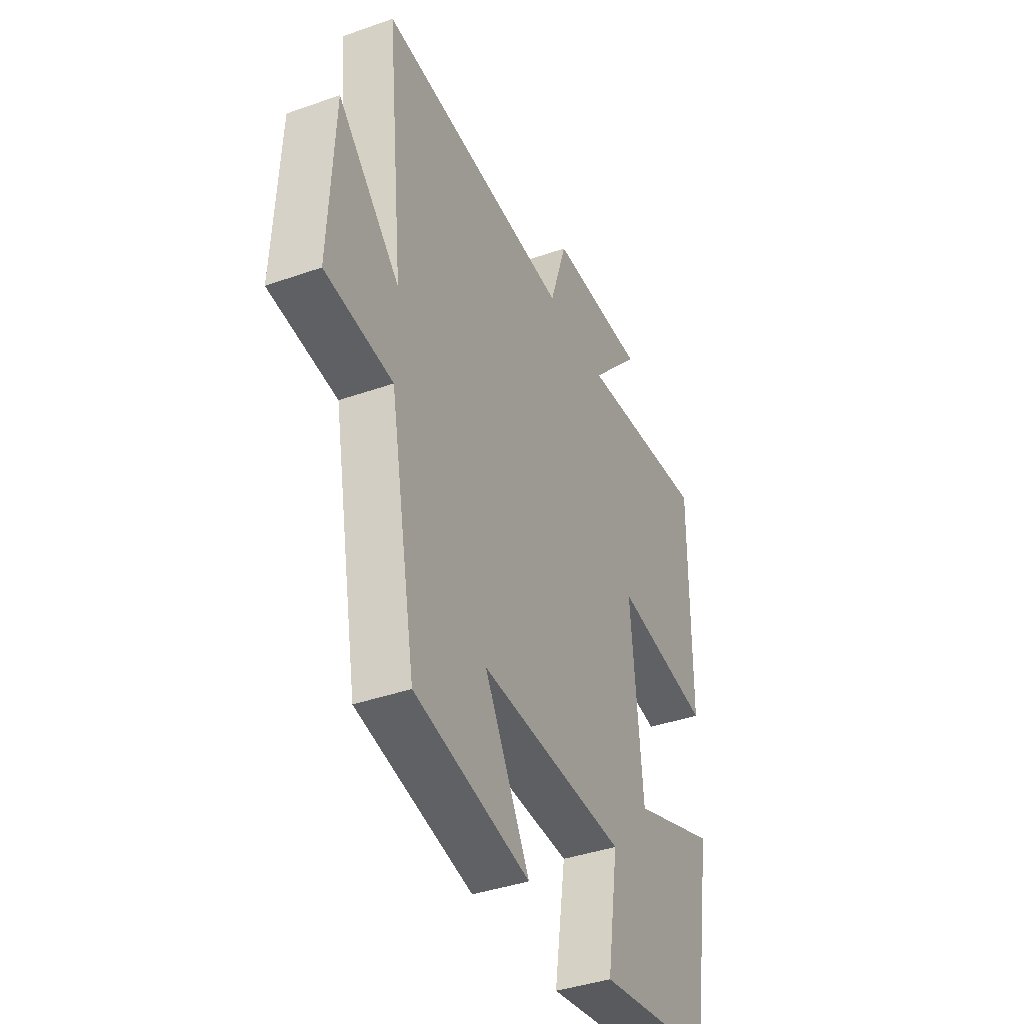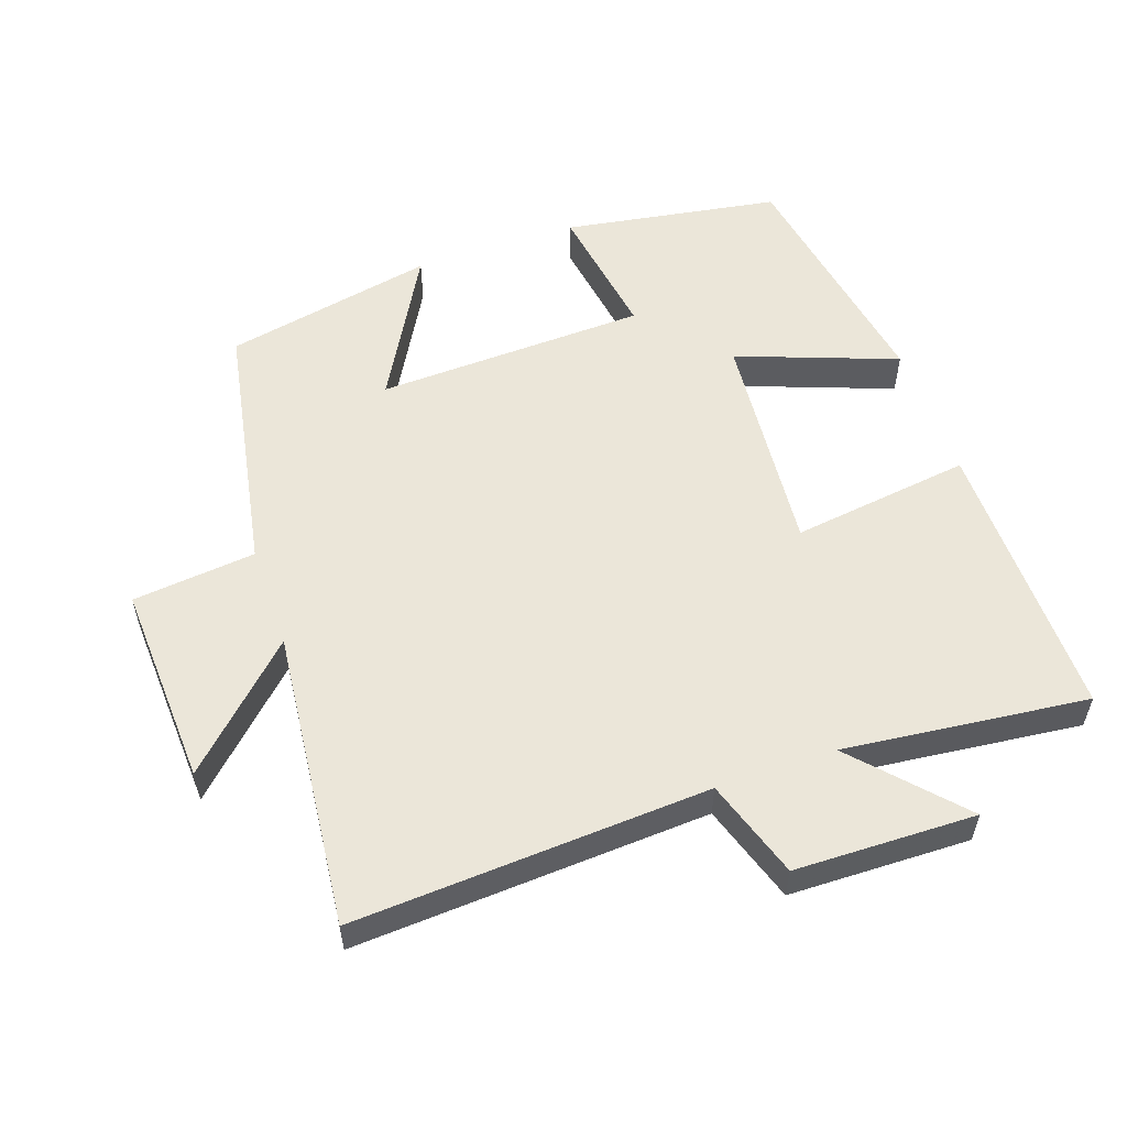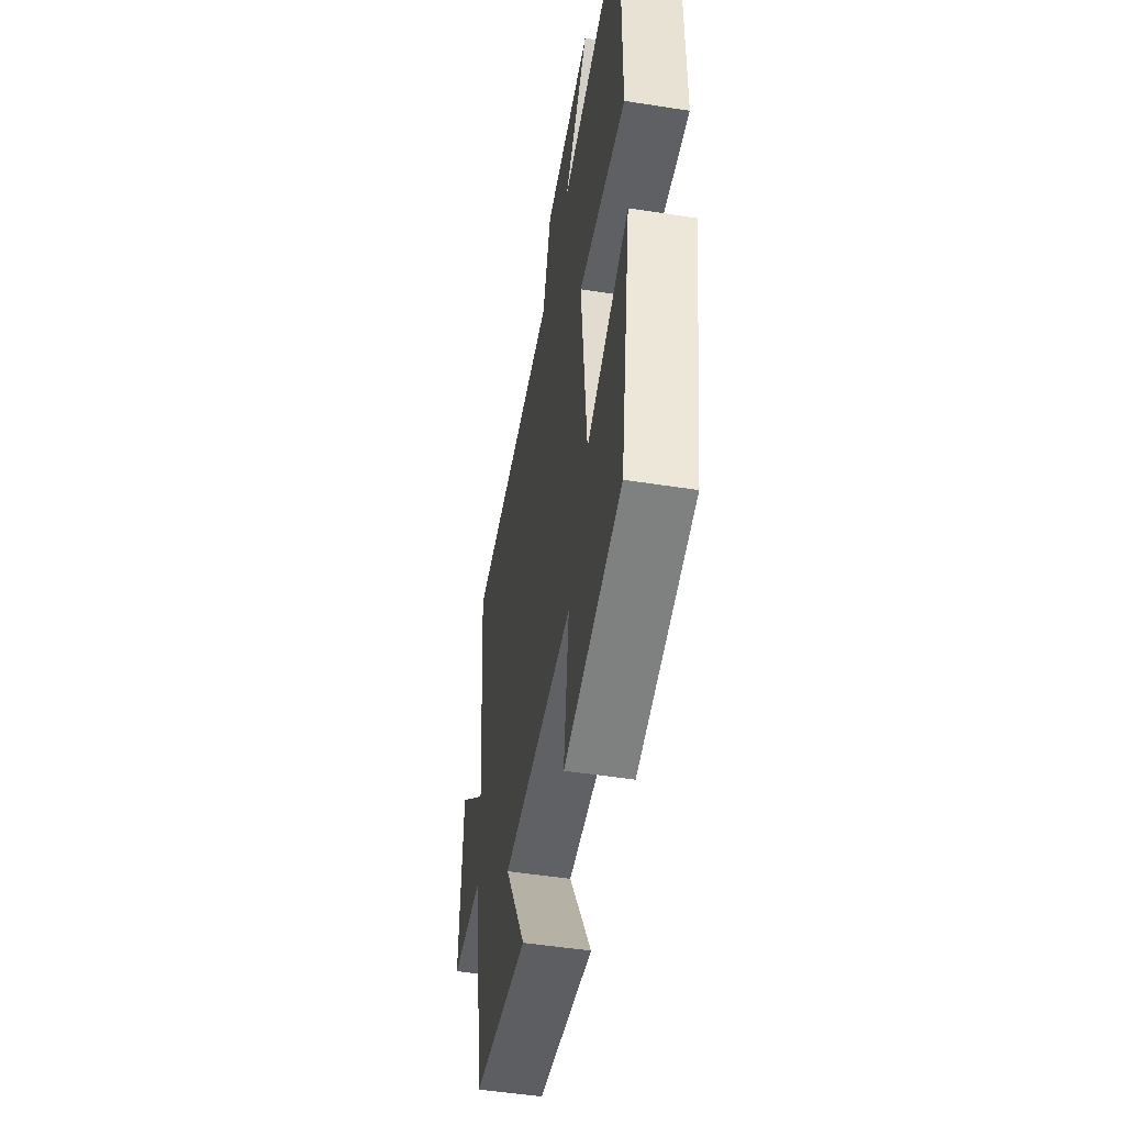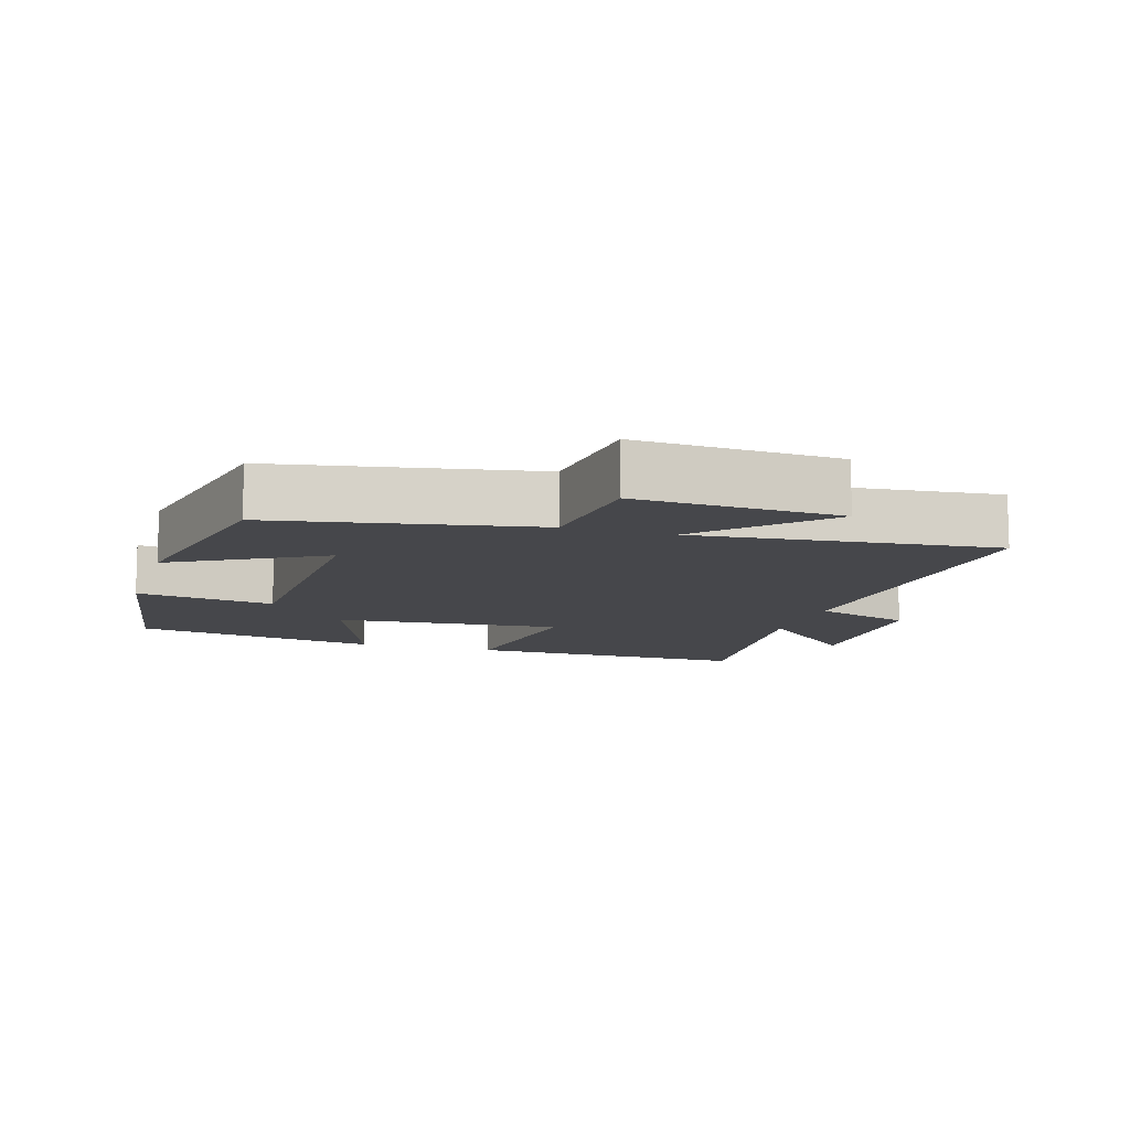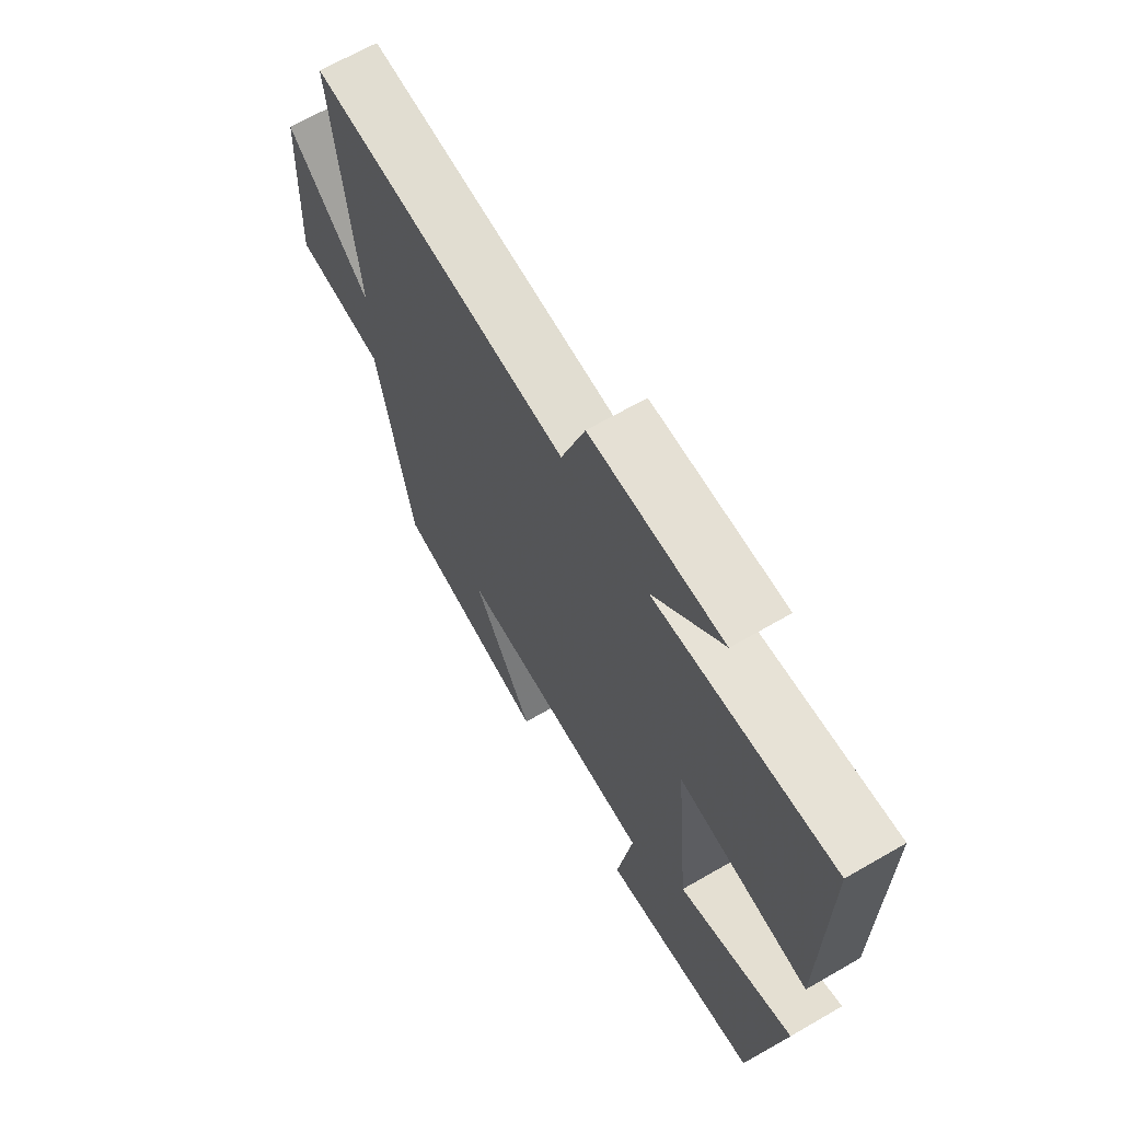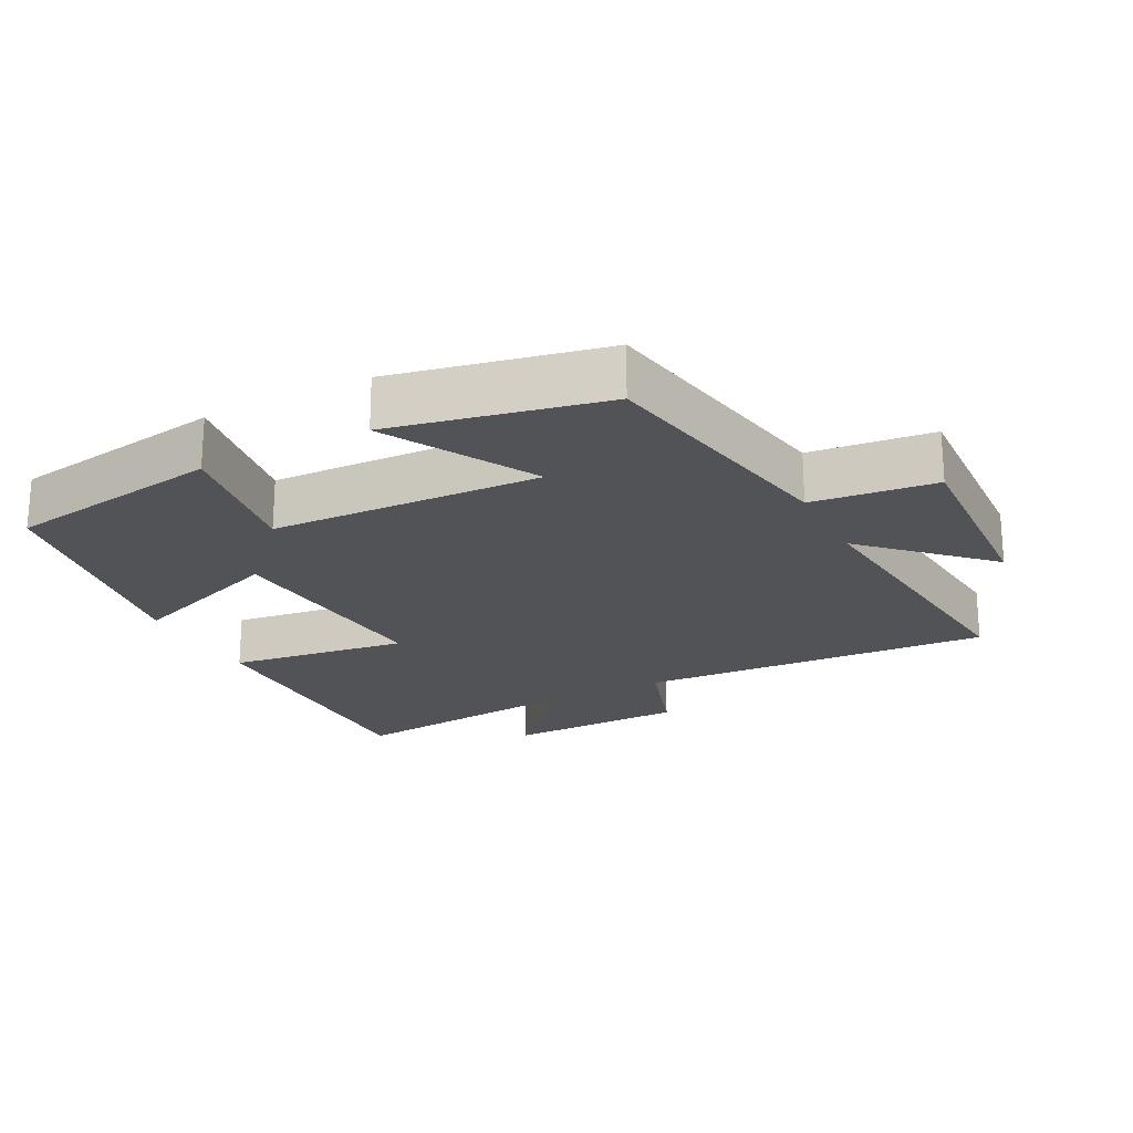
<metadata>
{"format":"obj","ext":"obj","renderer":"f3d","projection":"perspective","resolution":1024,"background":"white","views":[{"elev":-39.6,"azim":-66.3,"up":"+Z"},{"elev":55.4,"azim":-19.2,"up":"+Y"},{"elev":-50.6,"azim":80.3,"up":"+Z"},{"elev":-10.7,"azim":-107.2,"up":"+Y"},{"elev":66.4,"azim":59.9,"up":"+Z"},{"elev":-21.7,"azim":-152.8,"up":"+Y"}]}
</metadata>
<code>
v -0.43 0.07 -0.437
v -0.5 0.07 -0.06
v -0.68 0.07 -0.041
v -0.666 0.07 0.255
v -0.5 0.07 0.094
v -0.545 0.07 0.529
v -0.027 0.07 0.5
v 0.02 0.07 0.644
v 0.284 0.07 0.65
v 0.147 0.07 0.5
v 0.503 0.07 0.54
v 0.5 0.07 0.123
v 0.237 0.07 0.158
v 0.267 0.07 -0.174
v 0.5 0.07 -0.087
v 0.439 0.07 -0.448
v 0.123 0.07 -0.5
v 0.154 0.07 -0.298
v -0.242 0.07 -0.284
v -0.121 0.07 -0.5
v -0.43 0 -0.437
v -0.5 0 -0.06
v -0.68 0 -0.041
v -0.666 0 0.255
v -0.5 0 0.094
v -0.545 0 0.529
v -0.027 0 0.5
v 0.02 0 0.644
v 0.284 0 0.65
v 0.147 0 0.5
v 0.503 0 0.54
v 0.5 0 0.123
v 0.237 0 0.158
v 0.267 0 -0.174
v 0.5 0 -0.087
v 0.439 0 -0.448
v 0.123 0 -0.5
v 0.154 0 -0.298
v -0.242 0 -0.284
v -0.121 0 -0.5
f 19 20 1 2
f 18 19 2
f 15 16 17 18
f 14 15 18
f 13 14 18 2
f 10 11 12 13
f 10 13 2 3
f 7 8 9 10
f 5 6 7
f 5 7 10
f 3 4 5
f 3 5 10
f 22 21 40 39
f 22 39 38
f 38 37 36 35
f 38 35 34
f 22 38 34 33
f 33 32 31 30
f 23 22 33 30
f 30 29 28 27
f 27 26 25
f 30 27 25
f 25 24 23
f 30 25 23
f 1 21 22 2
f 2 22 23 3
f 3 23 24 4
f 4 24 25 5
f 5 25 26 6
f 6 26 27 7
f 7 27 28 8
f 8 28 29 9
f 9 29 30 10
f 10 30 31 11
f 11 31 32 12
f 12 32 33 13
f 13 33 34 14
f 14 34 35 15
f 15 35 36 16
f 16 36 37 17
f 17 37 38 18
f 18 38 39 19
f 19 39 40 20
f 20 40 21 1

</code>
